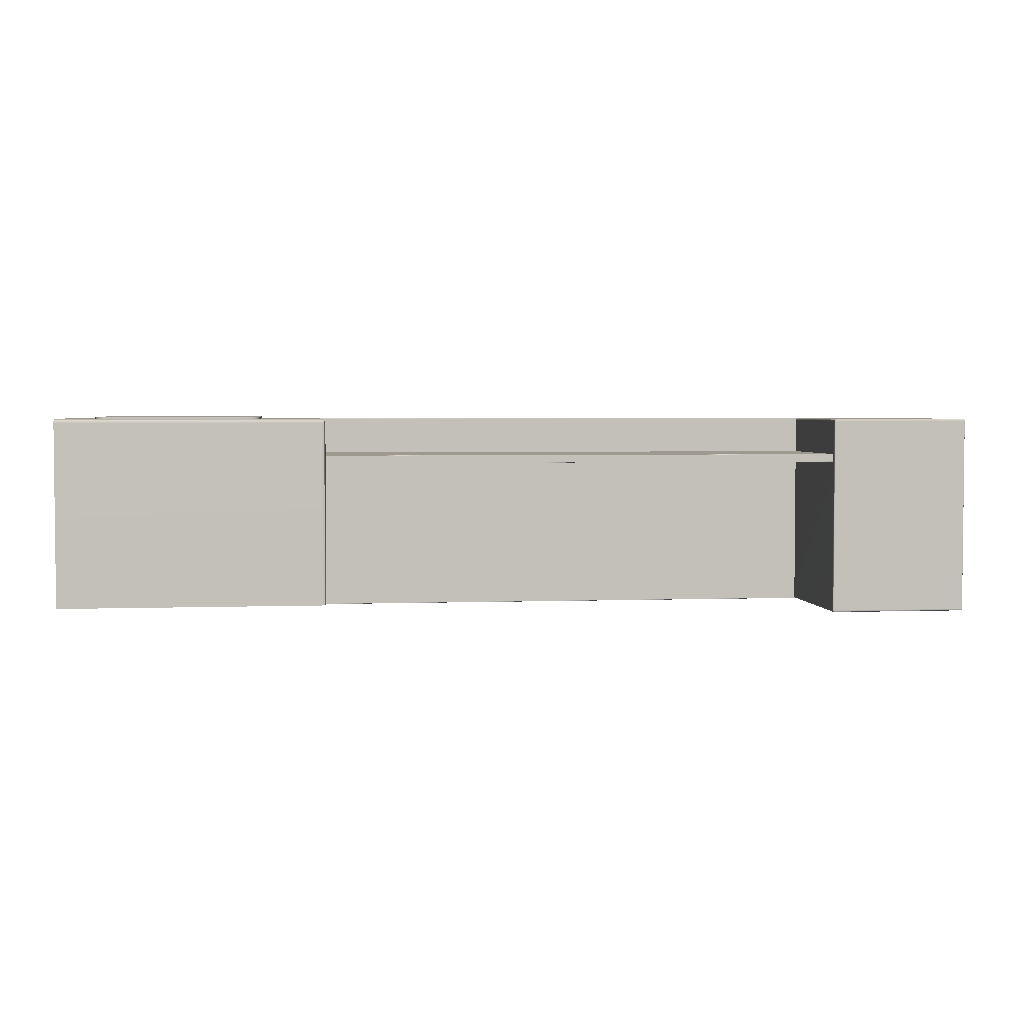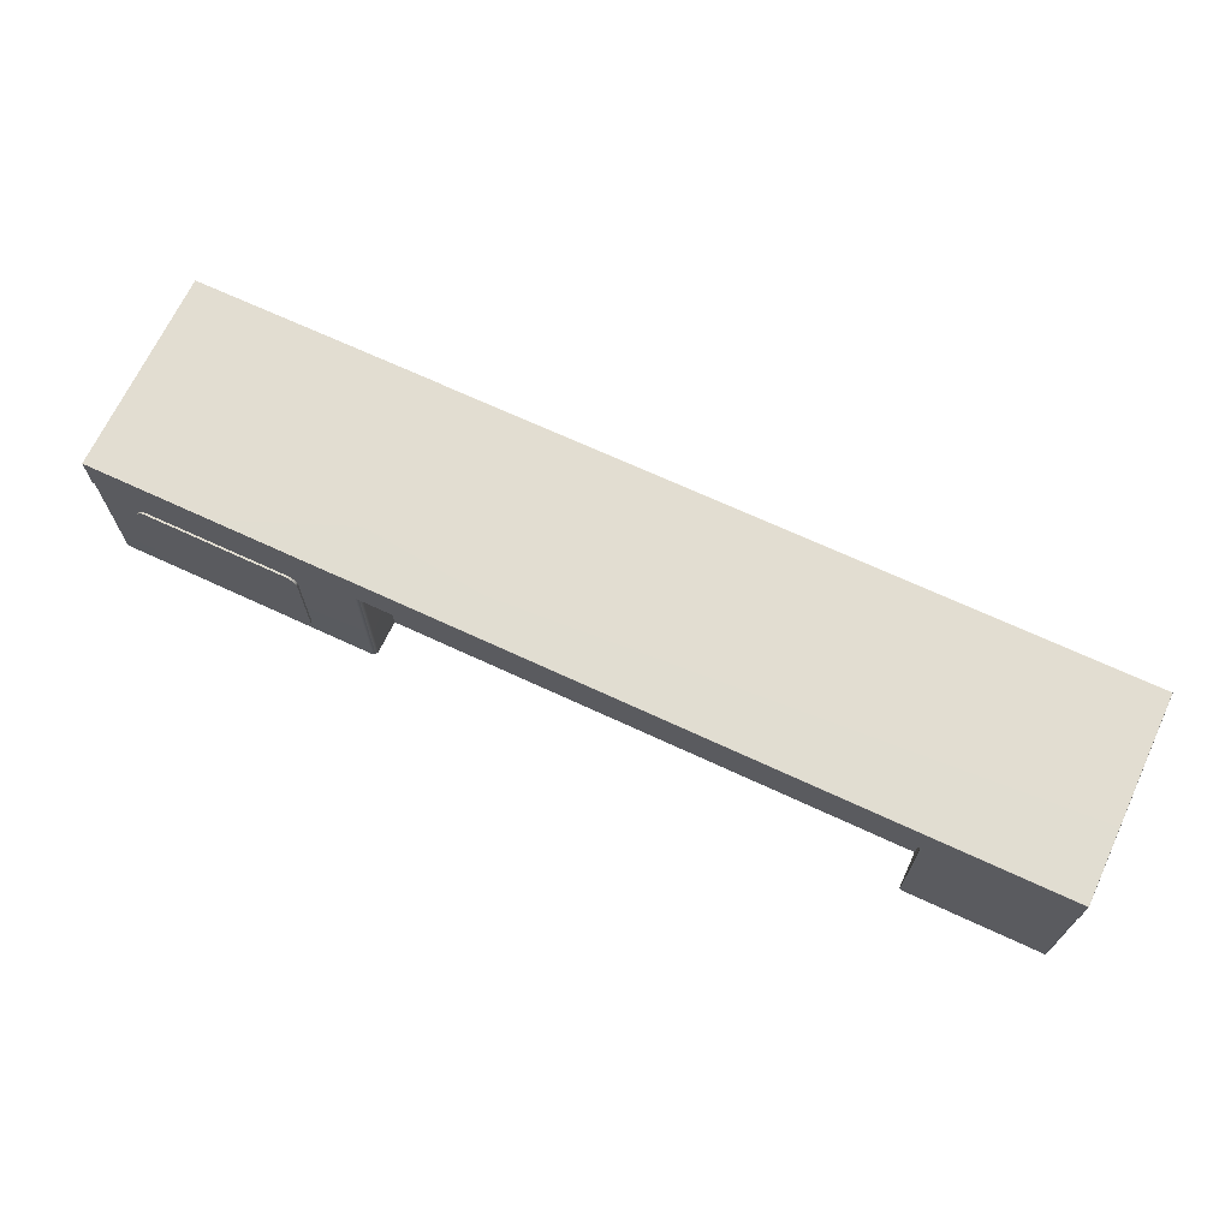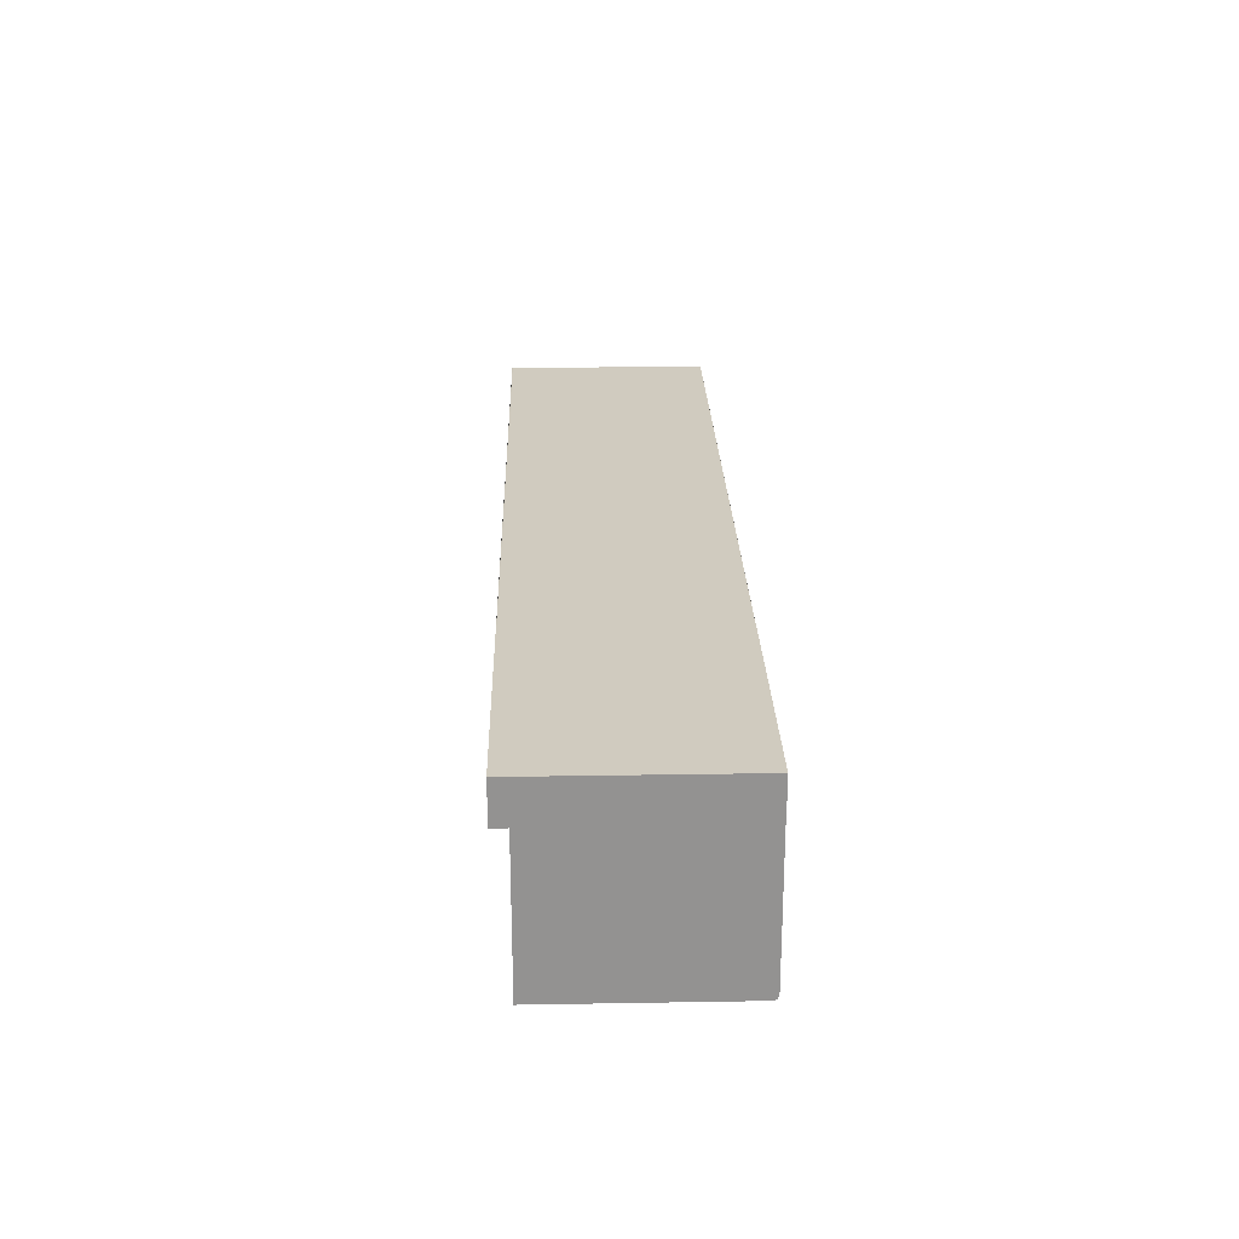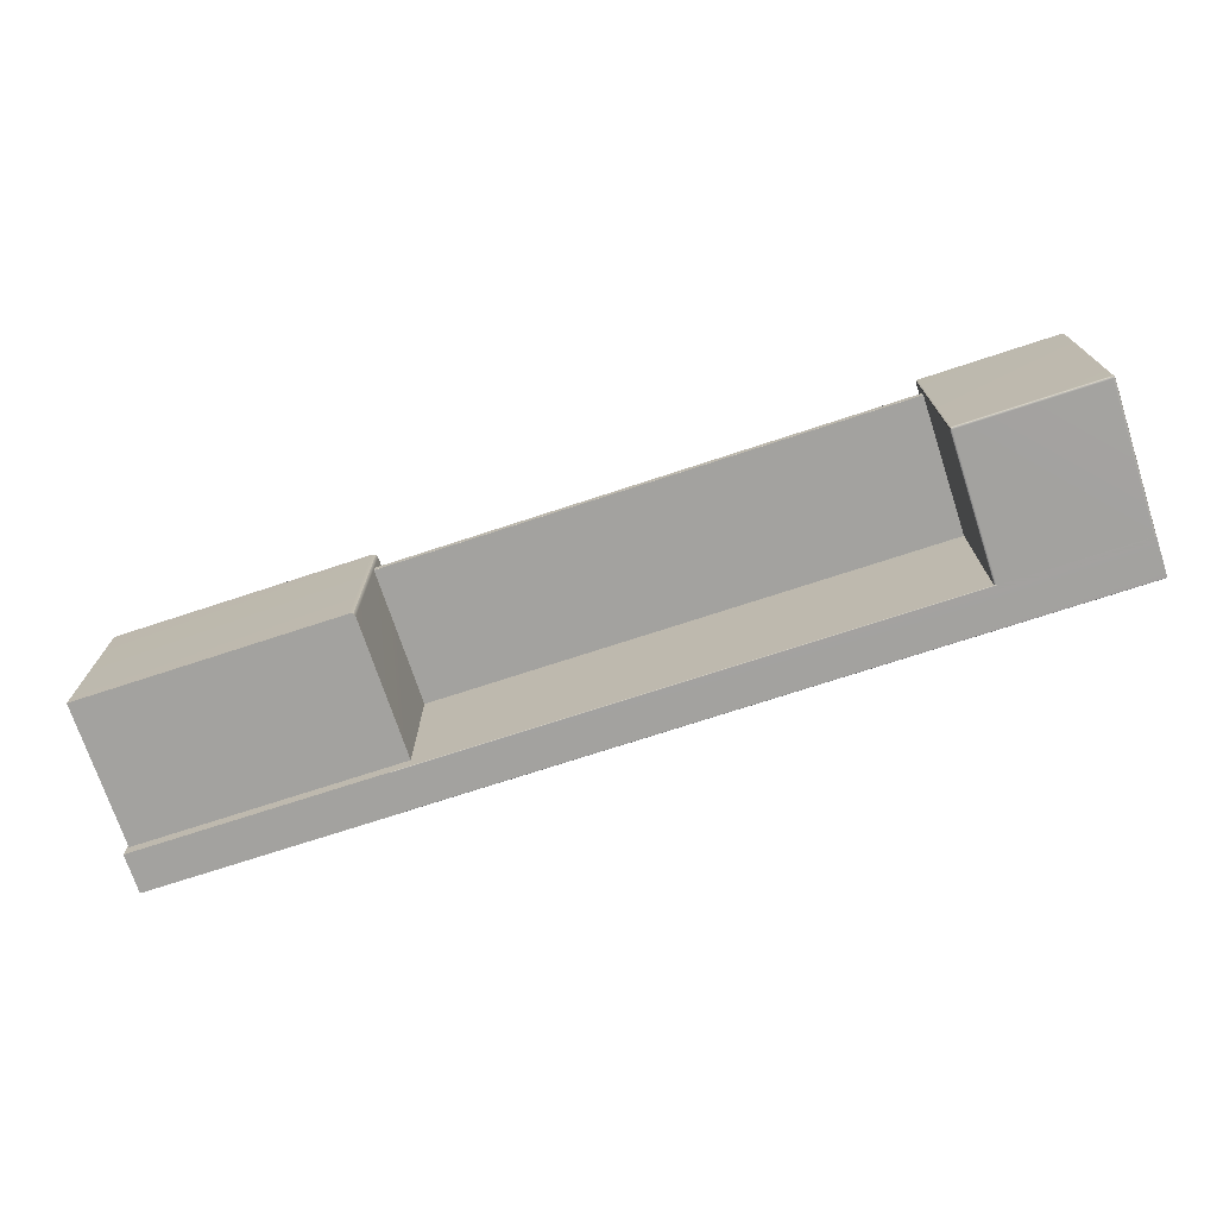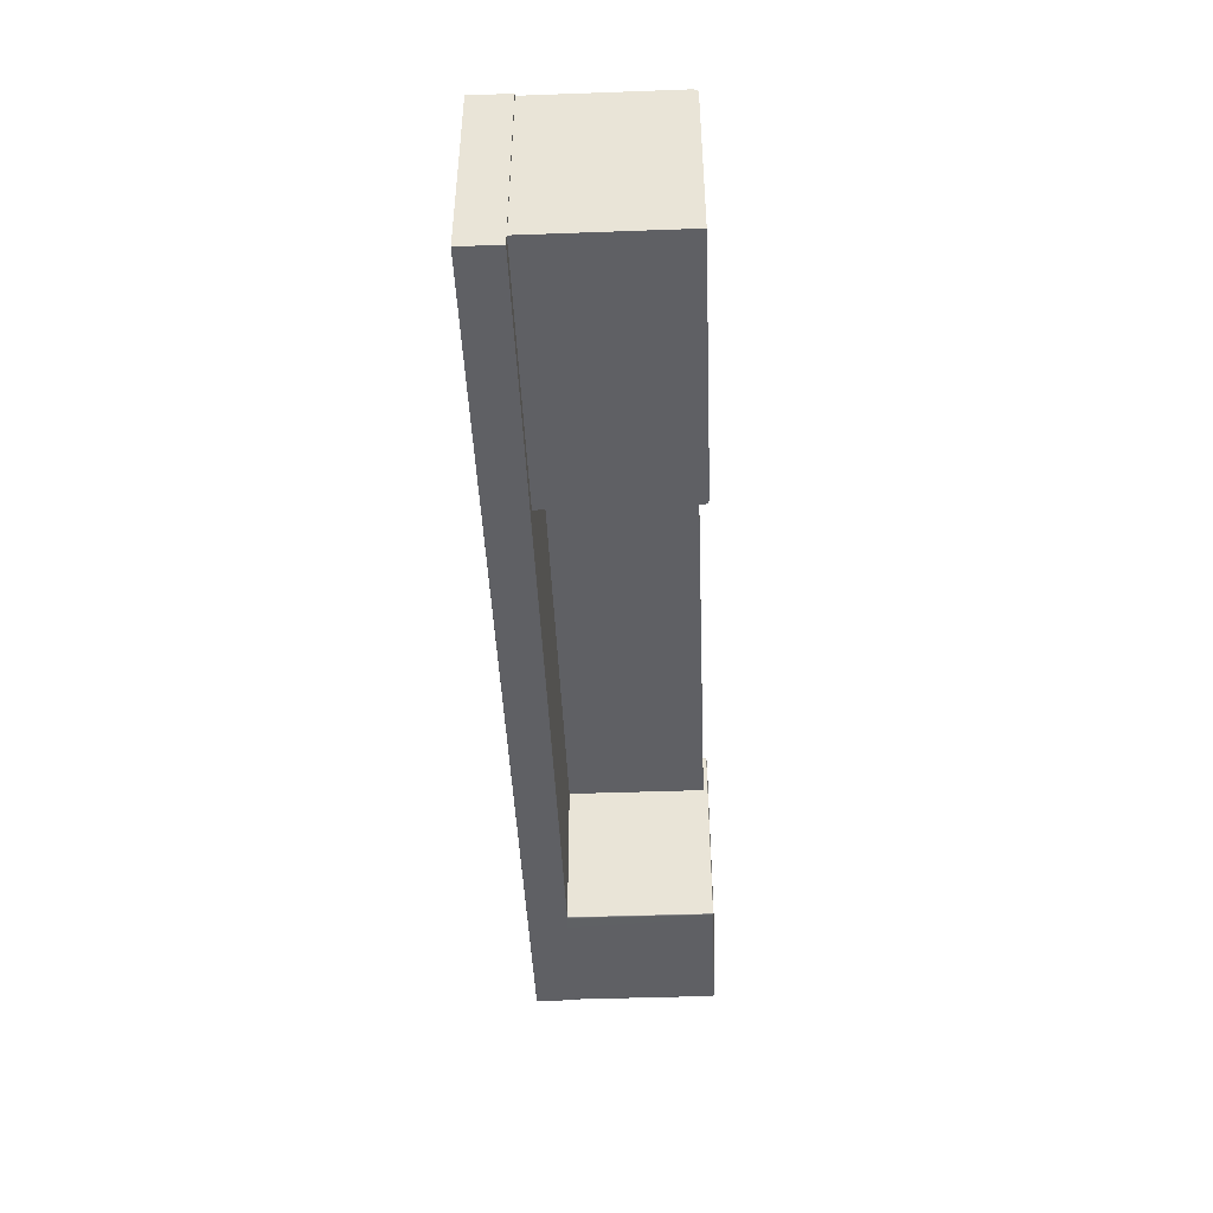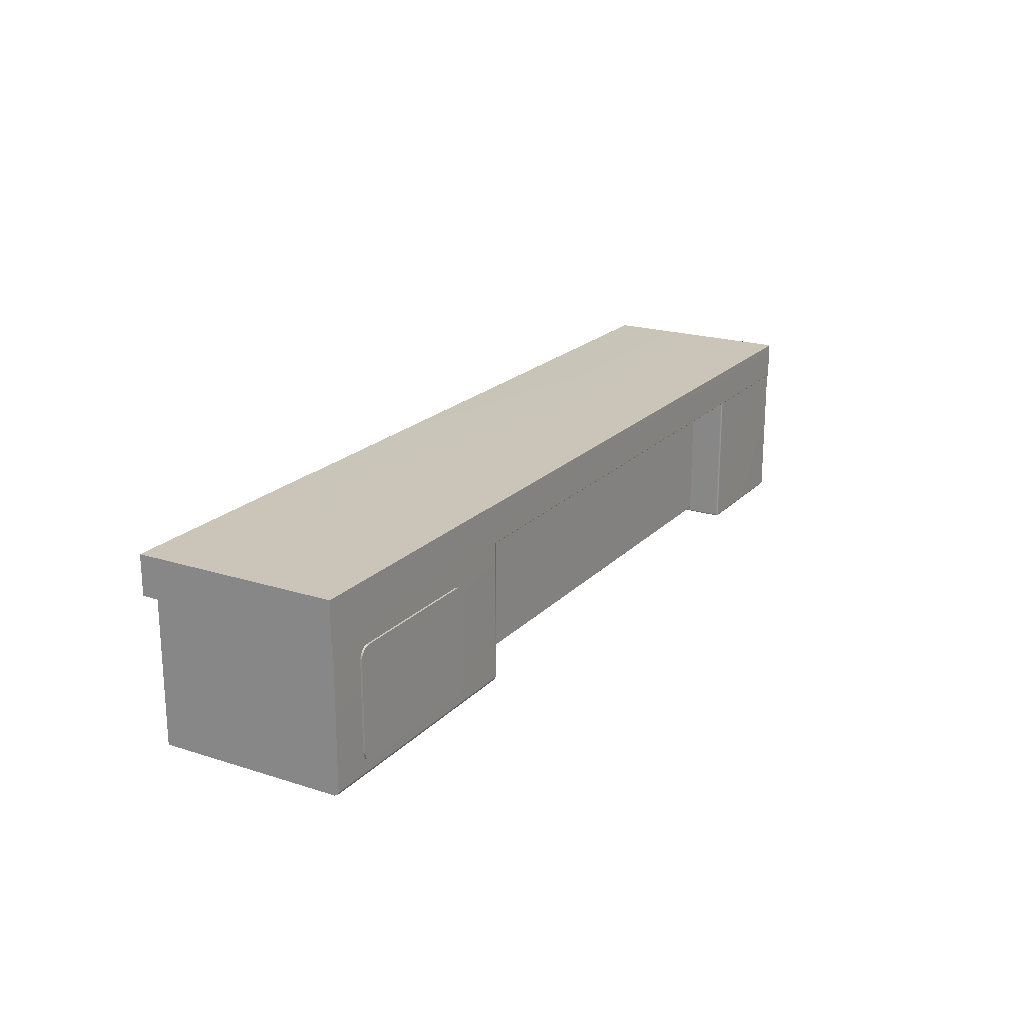
<metadata>
{"format":"obj","ext":"obj","renderer":"f3d","projection":"perspective","resolution":1024,"background":"white","views":[{"elev":3.3,"azim":-7.0,"up":"+Z"},{"elev":68.6,"azim":25.0,"up":"+Y"},{"elev":23.7,"azim":-91.6,"up":"+Y"},{"elev":-72.5,"azim":18.2,"up":"+Z"},{"elev":-45.1,"azim":-87.6,"up":"+Z"},{"elev":20.3,"azim":-59.8,"up":"+Y"}]}
</metadata>
<code>
g default
v -0.3949 0.5493 0.4615
v -0.4108 0.5386 0.4615
v -0.4215 0.5227 0.4615
v -0.4252 0.504 0.4615
v -0.3762 0.553 0.4615
v -0.4252 0.504 0.3494
v -0.4215 0.5227 0.3494
v -0.4108 0.5386 0.3494
v -0.3949 0.5493 0.3494
v -0.3762 0.553 0.3494
v 0.2985 0.5227 0.4615
v 0.2879 0.5386 0.4615
v 0.272 0.5493 0.4615
v 0.2532 0.553 0.4615
v 0.3022 0.504 0.4615
v 0.3022 0.504 0.3494
v 0.2532 0.553 0.3494
v 0.272 0.5493 0.3494
v 0.2879 0.5386 0.3494
v 0.2985 0.5227 0.3494
v -0.4215 0.09291 0.4615
v -0.4108 0.07701 0.4615
v -0.3949 0.06638 0.4615
v -0.3762 0.06265 0.4615
v -0.4252 0.1117 0.4615
v -0.3949 0.06638 0.3494
v -0.4108 0.07701 0.3494
v -0.4215 0.09291 0.3494
v -0.4252 0.1117 0.3494
v -0.3762 0.06265 0.3494
v 0.272 0.06638 0.4615
v 0.2879 0.07701 0.4615
v 0.2985 0.09291 0.4615
v 0.3022 0.1117 0.4615
v 0.2532 0.06265 0.4615
v 0.2985 0.09291 0.3494
v 0.2879 0.07701 0.3494
v 0.272 0.06638 0.3494
v 0.2532 0.06265 0.3494
v 0.3022 0.1117 0.3494
g pCube53
f 10 5 14 17
f 24 30 39 35
f 34 40 16 15
f 29 25 4 6
f 4 3 7 6
f 3 2 8 7
f 2 1 9 8
f 1 5 10 9
f 14 13 18 17
f 13 12 19 18
f 12 11 20 19
f 11 15 16 20
f 24 23 26 30
f 23 22 27 26
f 22 21 28 27
f 21 25 29 28
f 34 33 36 40
f 33 32 37 36
f 32 31 38 37
f 31 35 39 38
f 31 32 33 34 15 11 12 13 14 5 1 2 3 4 25 21 22 23 24 35
f 36 37 38 39 30 26 27 28 29 6 7 8 9 10 17 18 19 20 16 40
g default
v -0.5939 0.66 0.4529
v -0.5939 0.66 -0.3859
v 0.5939 0.66 -0.3859
v -0.5939 0 -0.3859
v -0.5939 0 0.4331
v -0.5939 0.005799 0.4471
v -0.5939 0.0198 0.4529
v 0.5881 0.005799 0.4331
v 0.5939 0.0198 0.4331
v 0.5881 0.0198 0.4471
v 0.5741 0.0198 0.4529
v 0.5741 0.005799 0.4471
v 0.5741 0 0.4331
v 0.5939 0.66 0.4331
v 0.5741 0.66 0.4529
v 0.5881 0.66 0.4471
v 0.5881 0.005799 -0.3859
v 0.5741 0 -0.3859
v 0.5939 0.0198 -0.3859
v 0.5855 0.008371 0.4445
g pCube1
f 47 46 52 51
f 46 45 53 52
f 49 48 57 59
f 48 53 58 57
f 51 50 56 55
f 50 49 54 56
f 47 51 55 41
f 44 58 53 45
f 49 59 43 54
f 41 42 44 45 46 47
f 54 43 42 41 55 56
f 57 58 44 42 43 59
f 52 53 48 60
f 48 49 50 60
f 50 51 52 60
g default
v -0.6029 0.6398 0.4529
v -0.6029 0.8154 0.4529
v -0.6029 0.8154 -0.4504
v -0.6029 0.6398 -0.4504
v 3.571 0.6398 0.4502
v 3.571 0.6406 0.4521
v 3.569 0.6425 0.4529
v 3.569 0.8147 0.4521
v 3.569 0.8128 0.4529
v 3.571 0.8128 0.4521
v 3.571 0.8128 0.4502
v 3.571 0.8147 0.4502
v 3.569 0.8154 0.4502
v 3.569 0.8154 -0.4478
v 3.571 0.8147 -0.4497
v 3.571 0.8128 -0.4504
v 0.5127 0.6425 0.4529
v 0.5109 0.6398 0.4529
v 0.5127 0.6398 0.4502
v 0.5127 0.6406 0.4521
v 3.571 0.6406 -0.4497
v 3.571 0.6425 -0.4504
v 3.571 0.6398 -0.4478
v 0.5127 0.6425 -0.4504
v 0.5127 0.6406 -0.4497
v 0.5127 0.6398 -0.4478
v 0.5109 0.6398 -0.4504
v 0.5127 0.8154 -0.4478
v 0.5127 0.8147 -0.4497
v 0.5127 0.8128 -0.4504
v 0.5109 0.8154 -0.4504
v 0.5127 0.8128 0.4529
v 0.5127 0.8147 0.4521
v 0.5127 0.8154 0.4502
v 0.5109 0.8154 0.4529
v 3.57 0.8143 0.4517
g pCube3
f 64 61 62 63
f 64 87 86 79 78 61
f 63 91 90 84 87 64
f 62 95 94 88 91 63
f 61 78 77 92 95 62
f 67 66 70 69
f 66 65 71 70
f 69 68 93 92
f 68 73 94 93
f 73 72 75 74
f 72 71 76 75
f 82 81 85 84
f 81 83 86 85
f 69 92 77 67
f 74 88 94 73
f 82 84 90 76
f 65 79 86 83
f 78 79 80
f 78 80 77
f 81 82 76 71 65 83
f 87 84 85
f 87 85 86
f 91 88 89
f 91 89 90
f 95 92 93
f 95 93 94
f 65 66 80 79
f 66 67 77 80
f 74 75 89 88
f 75 76 90 89
f 72 73 68 96
f 68 69 70 96
f 70 71 72 96
g default
v 0.3936 0.6659 0.2871
v 3.075 0.6659 0.2871
v 0.3936 0.6659 0.2524
v 3.075 0.6659 0.2524
v 0.3936 0.02241 0.2529
v 0.3936 0.02294 0.2524
v 0.3936 0.02257 0.2526
v 3.075 0.02241 0.2529
v 3.075 0.02257 0.2526
v 3.075 0.02294 0.2524
v 0.3936 0.02294 0.2871
v 0.3936 0.02241 0.2866
v 0.3936 0.02257 0.2869
v 3.075 0.02294 0.2871
v 3.075 0.02257 0.2869
v 3.075 0.02241 0.2866
g pCube6
f 97 98 100 99
f 99 100 106 102
f 101 104 112 108
f 107 110 98 97
f 101 103 105 104
f 103 102 106 105
f 107 109 111 110
f 109 108 112 111
f 107 97 99 102 103 101 108 109
f 104 105 106 100 98 110 111 112
g default
v 2.945 0.002768 0.441
v 2.951 0 0.441
v 2.951 0.002768 0.4477
v 2.951 0.00945 0.4504
v 2.945 0.00945 0.4477
v 2.942 0.00945 0.441
v 3.569 0.002768 0.441
v 3.572 0.00945 0.441
v 3.569 0.00945 0.4477
v 3.563 0.00945 0.4504
v 3.563 0.002768 0.4477
v 3.563 0 0.441
v 2.945 0.002768 -0.441
v 2.942 0.00945 -0.441
v 2.945 0.00945 -0.4477
v 2.951 0.00945 -0.4504
v 2.951 0.002768 -0.4477
v 2.951 0 -0.441
v 3.569 0.002768 -0.441
v 3.563 0 -0.441
v 3.563 0.002768 -0.4477
v 3.563 0.00945 -0.4504
v 3.569 0.00945 -0.4477
v 3.572 0.00945 -0.441
v 2.942 0.66 0.441
v 2.945 0.66 0.4477
v 2.951 0.66 0.4504
v 3.572 0.66 0.441
v 3.563 0.66 0.4504
v 3.569 0.66 0.4477
v 2.945 0.66 -0.4477
v 2.942 0.66 -0.441
v 2.951 0.66 -0.4504
v 3.569 0.66 -0.4477
v 3.563 0.66 -0.4504
v 3.572 0.66 -0.441
v 2.946 0.003996 0.4464
v 3.568 0.003996 0.4464
v 2.946 0.003996 -0.4464
v 3.568 0.003996 -0.4464
g pCube2
f 114 113 125 130
f 113 118 126 125
f 116 115 123 122
f 115 114 124 123
f 118 117 138 137
f 117 116 139 138
f 120 119 131 136
f 119 124 132 131
f 122 121 142 141
f 121 120 140 142
f 128 127 143 145
f 127 126 144 143
f 130 129 133 132
f 129 128 134 133
f 136 135 146 148
f 135 134 147 146
f 116 122 141 139
f 128 145 147 134
f 130 132 124 114
f 120 136 148 140
f 126 118 137 144
f 146 147 145 143 144 137 138 139 141 142 140 148
f 117 118 113 149
f 113 114 115 149
f 115 116 117 149
f 123 124 119 150
f 119 120 121 150
f 121 122 123 150
f 129 130 125 151
f 125 126 127 151
f 127 128 129 151
f 135 136 131 152
f 131 132 133 152
f 133 134 135 152

</code>
